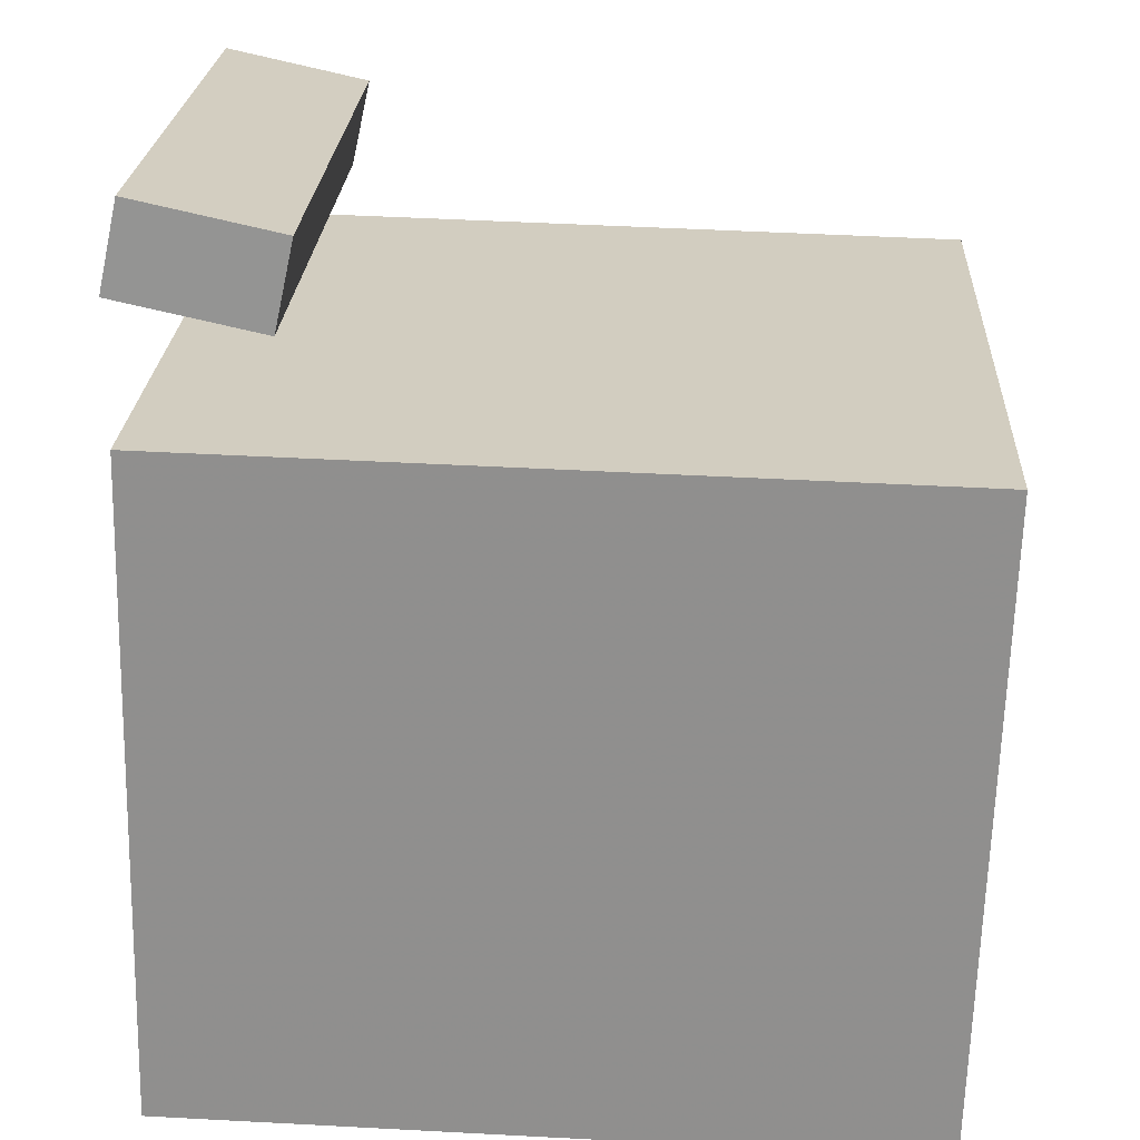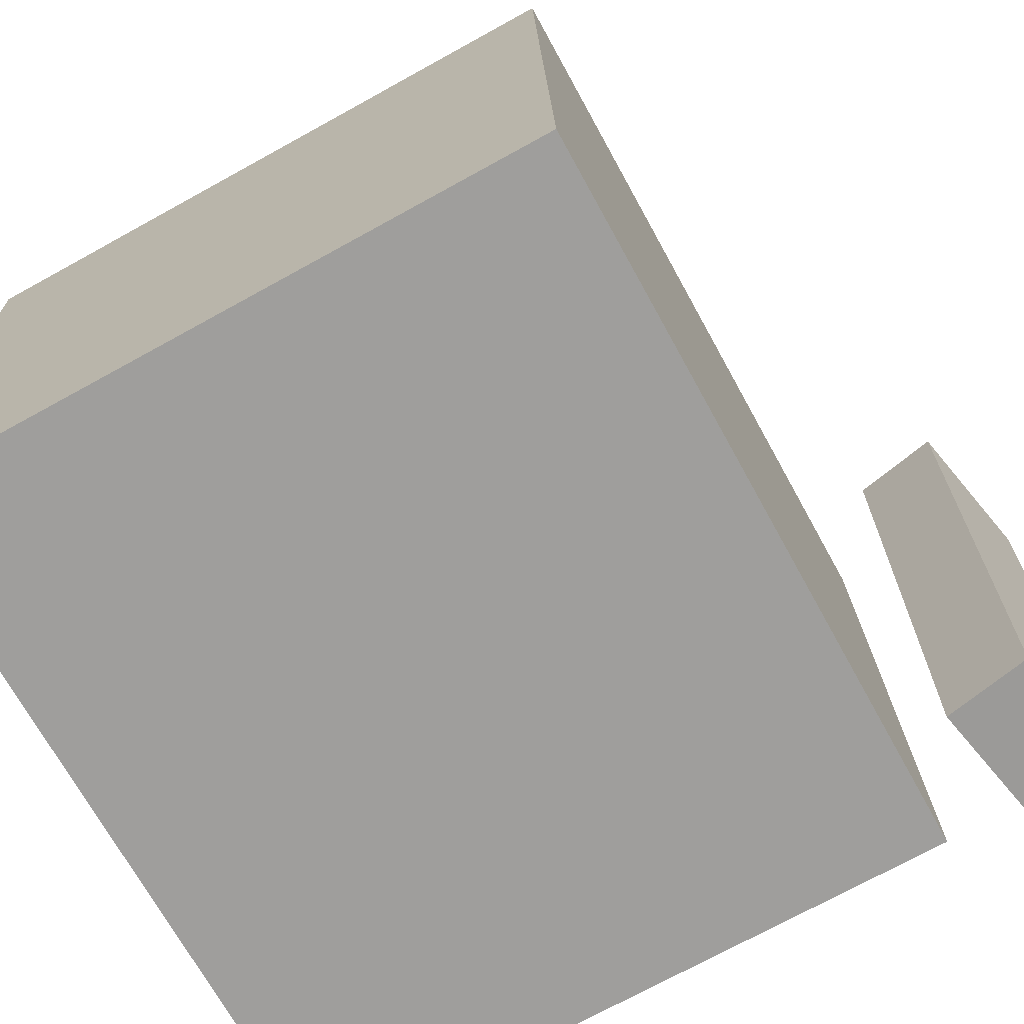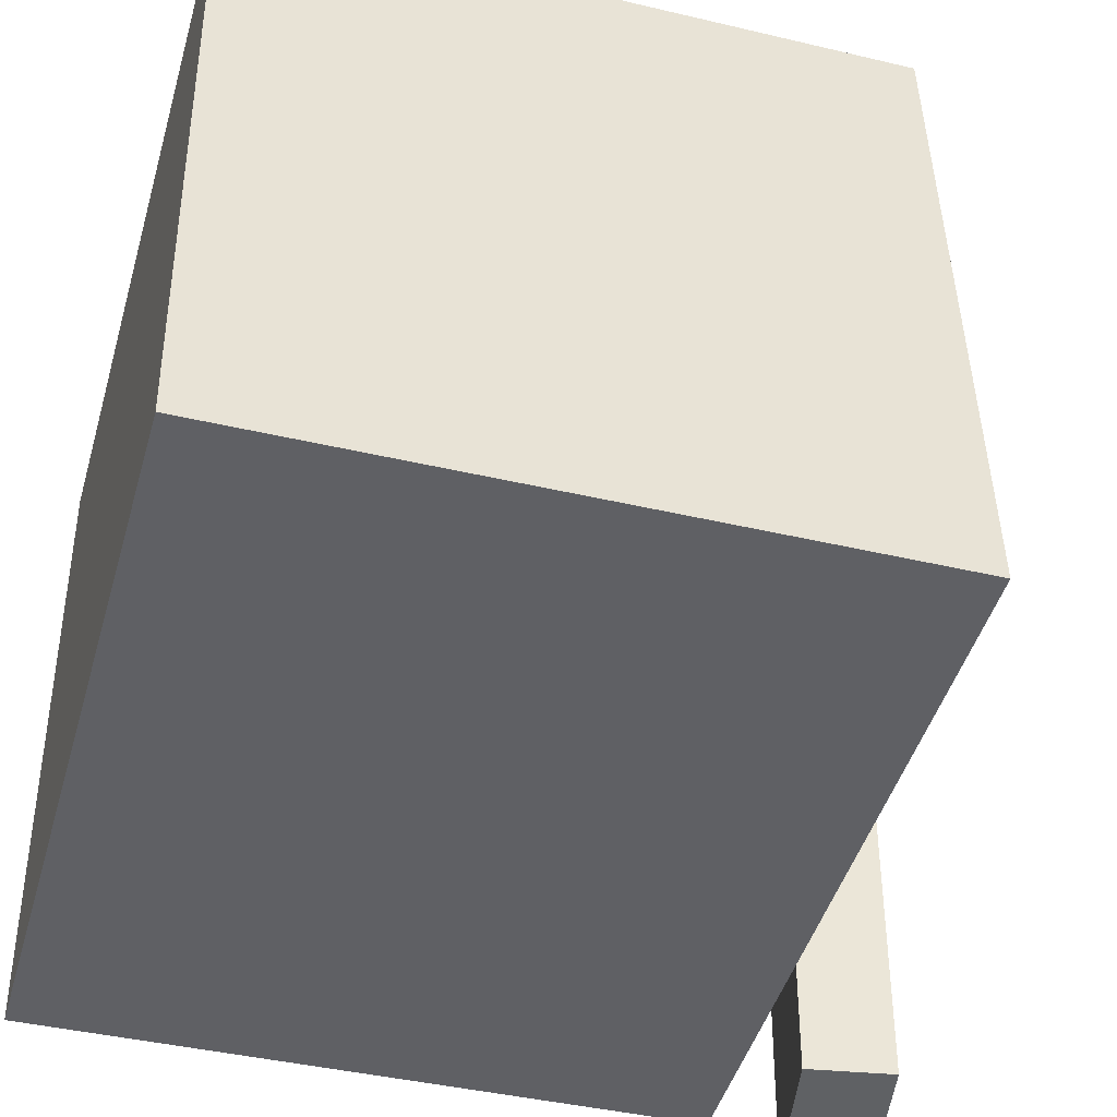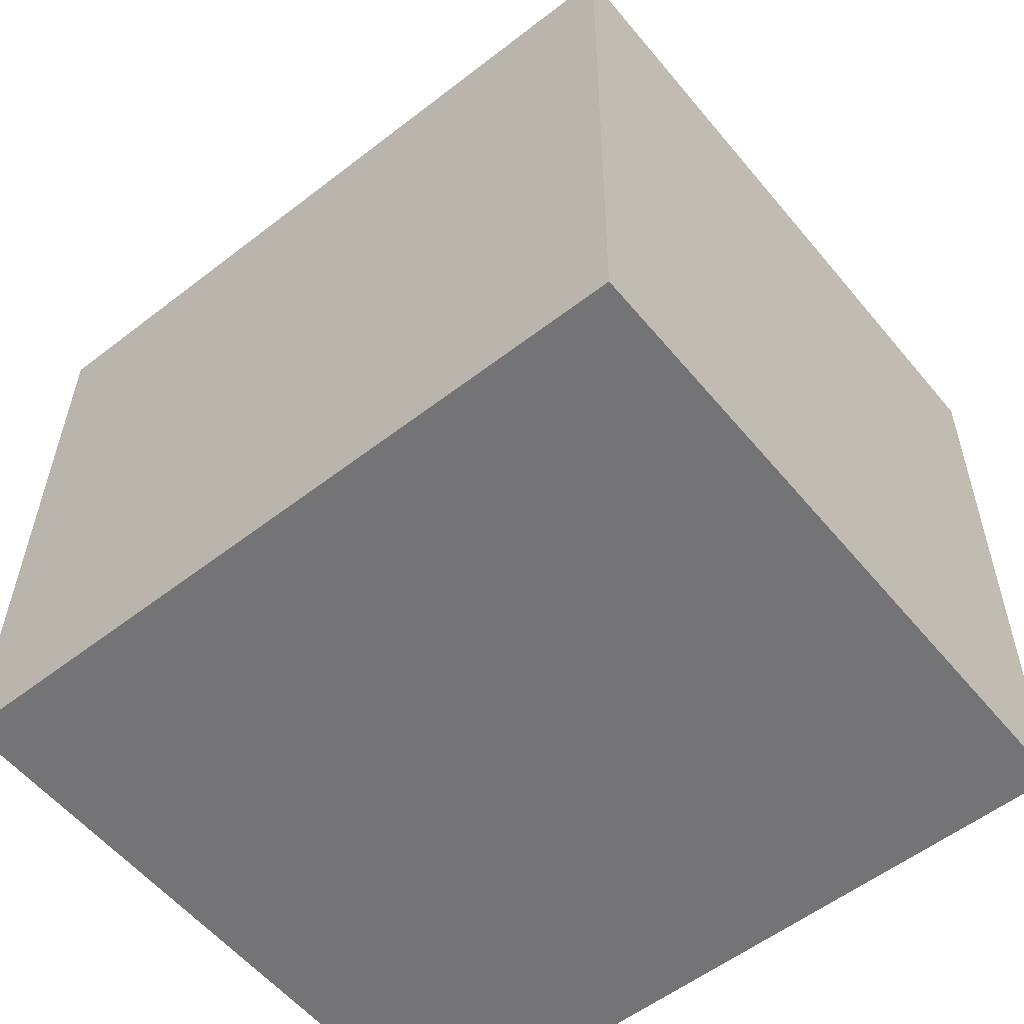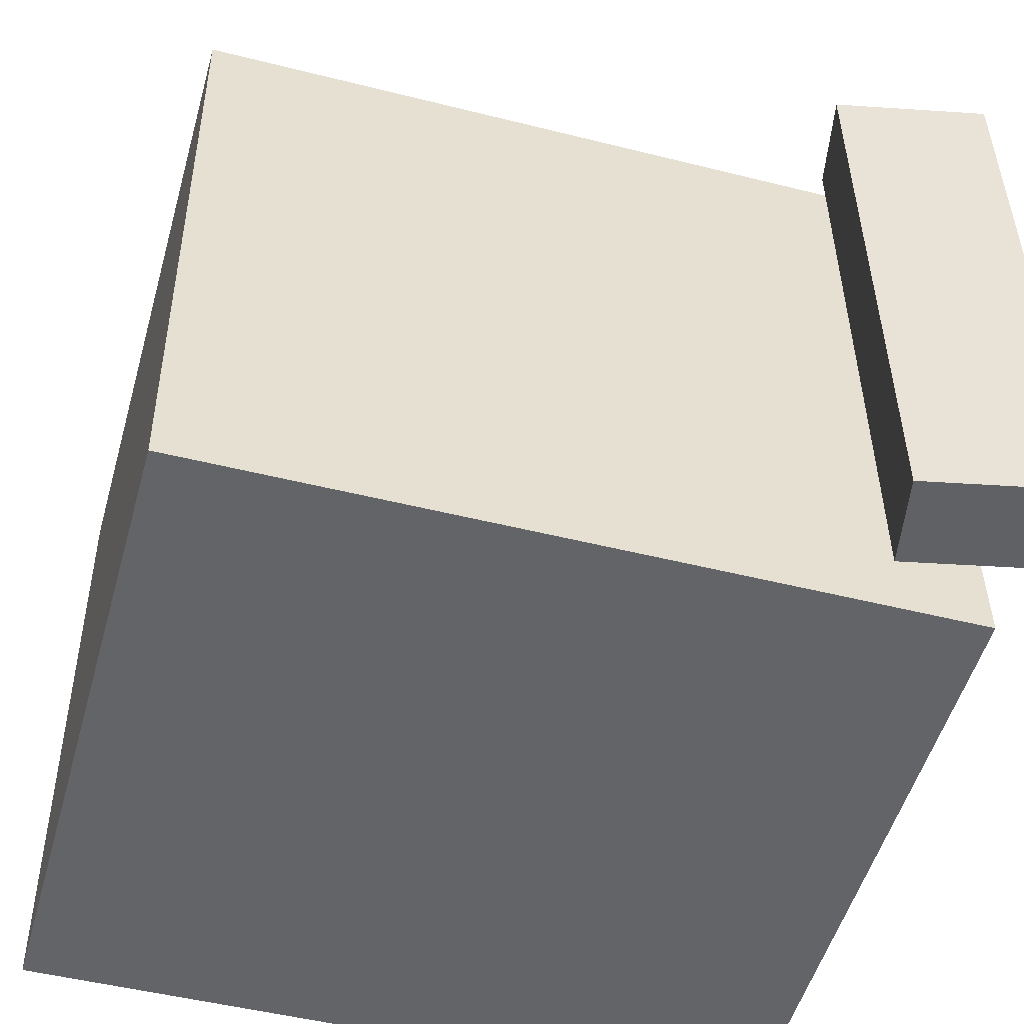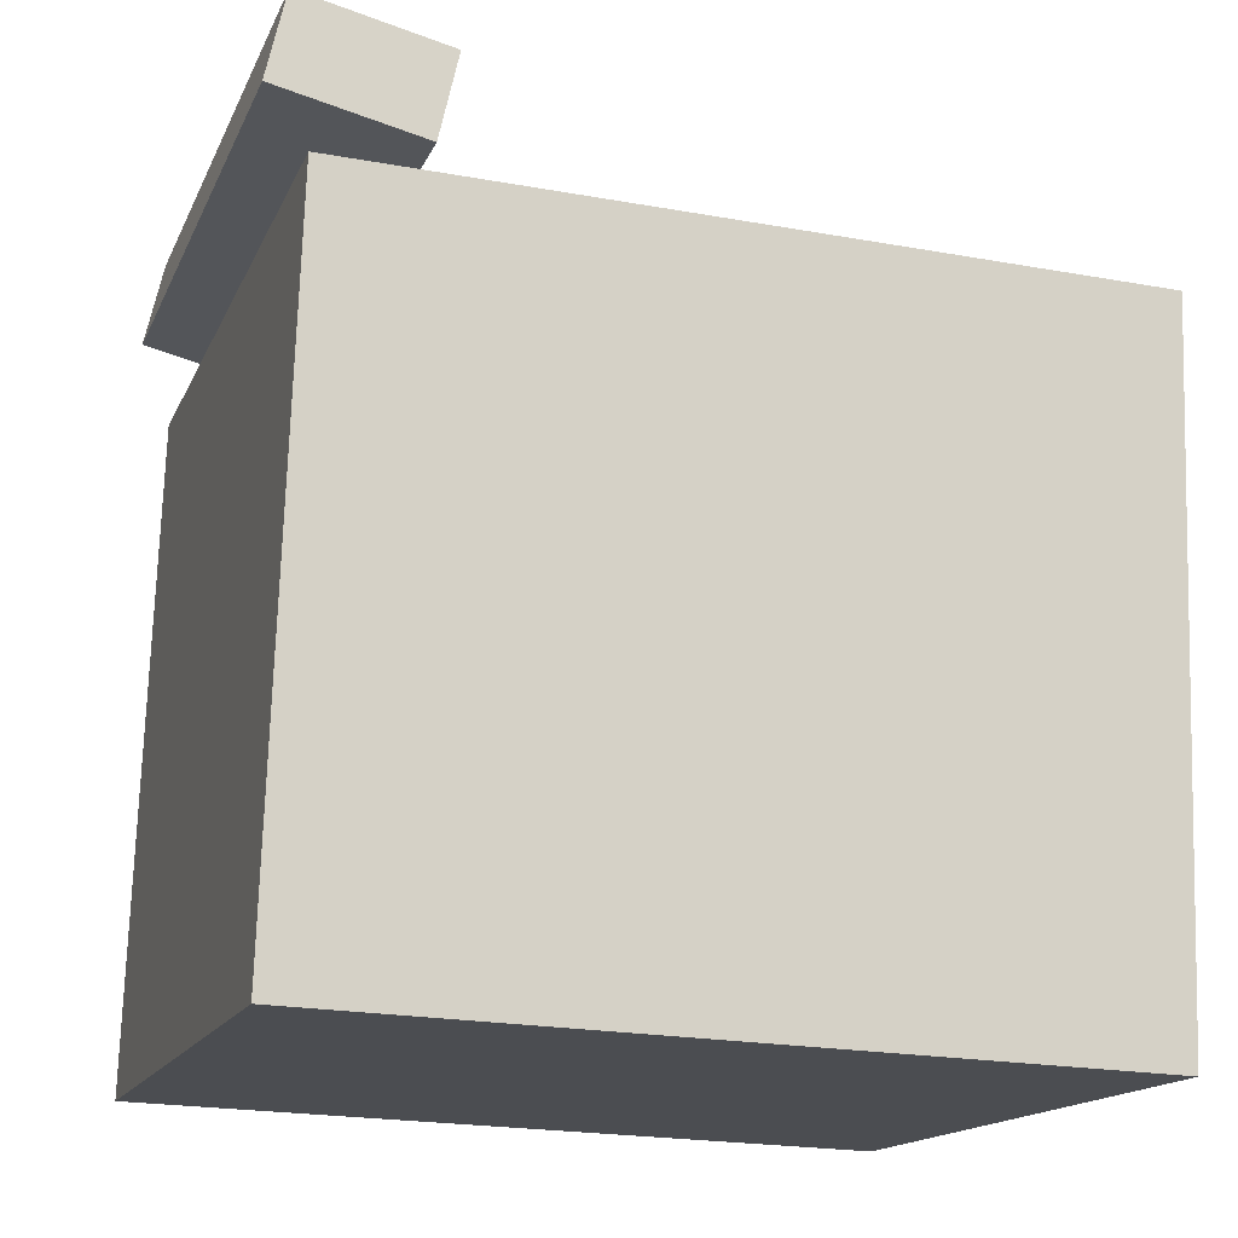
<metadata>
{"format":"obj","ext":"obj","renderer":"f3d","projection":"perspective","resolution":1024,"background":"white","views":[{"elev":23.0,"azim":3.2,"up":"+Y"},{"elev":-70.4,"azim":117.2,"up":"+Z"},{"elev":-46.2,"azim":72.5,"up":"+Z"},{"elev":-58.3,"azim":39.4,"up":"+Y"},{"elev":-50.1,"azim":162.8,"up":"+Z"},{"elev":-16.7,"azim":-17.2,"up":"+Y"}]}
</metadata>
<code>
v 0.3491 0.2364 0.2897
v 0.3465 0.2488 -0.2641
v -0.2649 0.2532 0.2929
v -0.2675 0.2655 -0.2609
v 0.3343 -0.3044 0.2777
v 0.3317 -0.2921 -0.2761
v -0.2797 -0.2877 0.2809
v -0.2823 -0.2753 -0.2728
f 1.0 7.0 5.0
f 1.0 3.0 7.0
f 1.0 4.0 3.0
f 1.0 2.0 4.0
f 3.0 8.0 7.0
f 3.0 4.0 8.0
f 5.0 7.0 8.0
f 5.0 8.0 6.0
f 1.0 5.0 6.0
f 1.0 6.0 2.0
f 2.0 6.0 8.0
f 2.0 8.0 4.0
v -0.1635 0.3098 0.2157
v -0.1717 0.3069 -0.2657
v -0.1477 0.3814 0.215
v -0.1558 0.3785 -0.2665
v -0.2834 0.3365 0.2176
v -0.2915 0.3335 -0.2639
v -0.2675 0.408 0.2169
v -0.2757 0.4051 -0.2646
f 9.0 15.0 13.0
f 9.0 11.0 15.0
f 9.0 12.0 11.0
f 9.0 10.0 12.0
f 11.0 16.0 15.0
f 11.0 12.0 16.0
f 13.0 15.0 16.0
f 13.0 16.0 14.0
f 9.0 13.0 14.0
f 9.0 14.0 10.0
f 10.0 14.0 16.0
f 10.0 16.0 12.0

</code>
